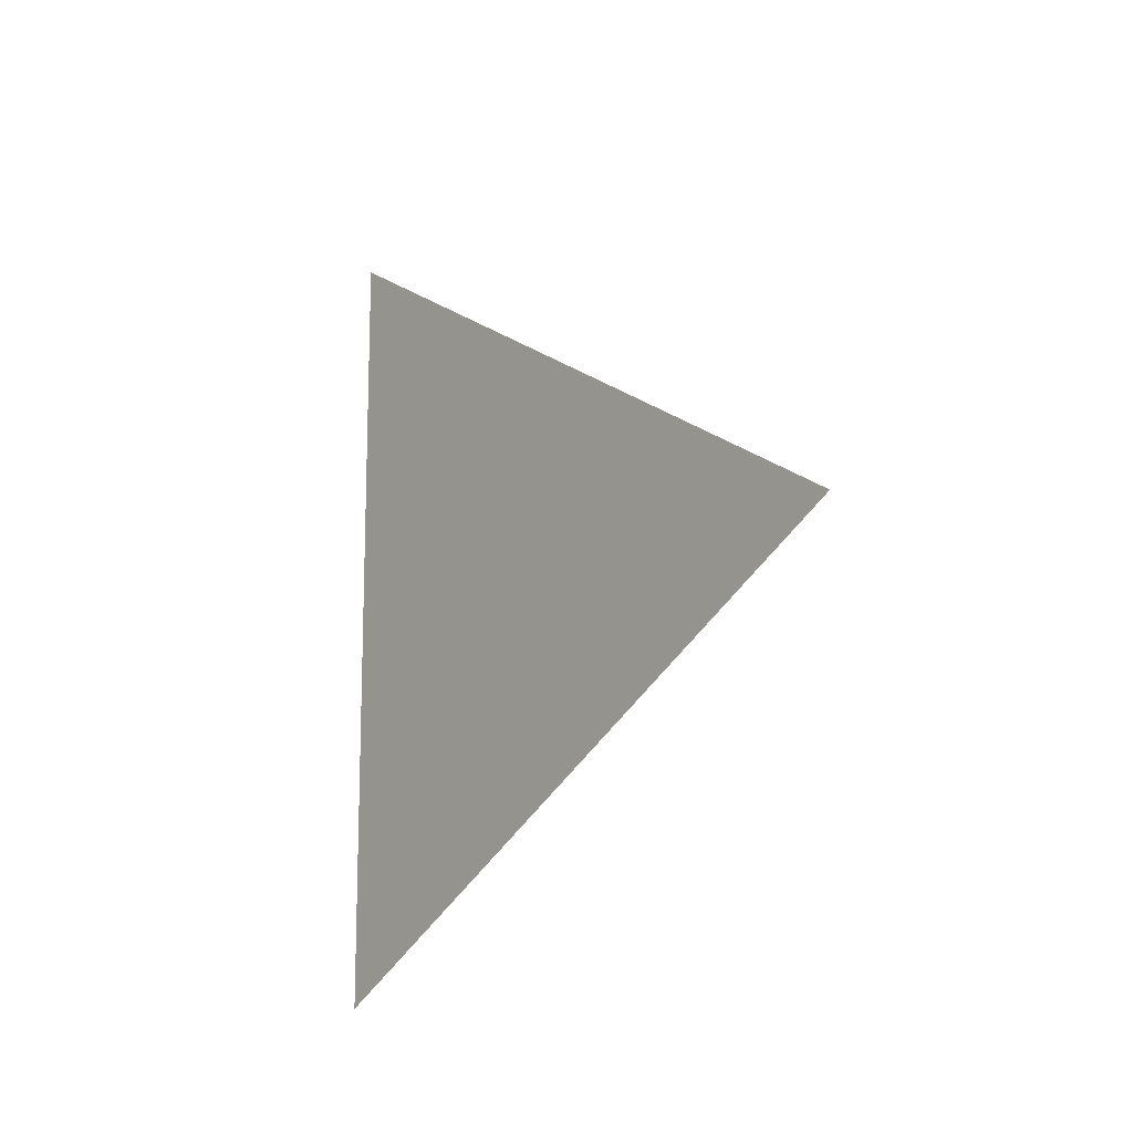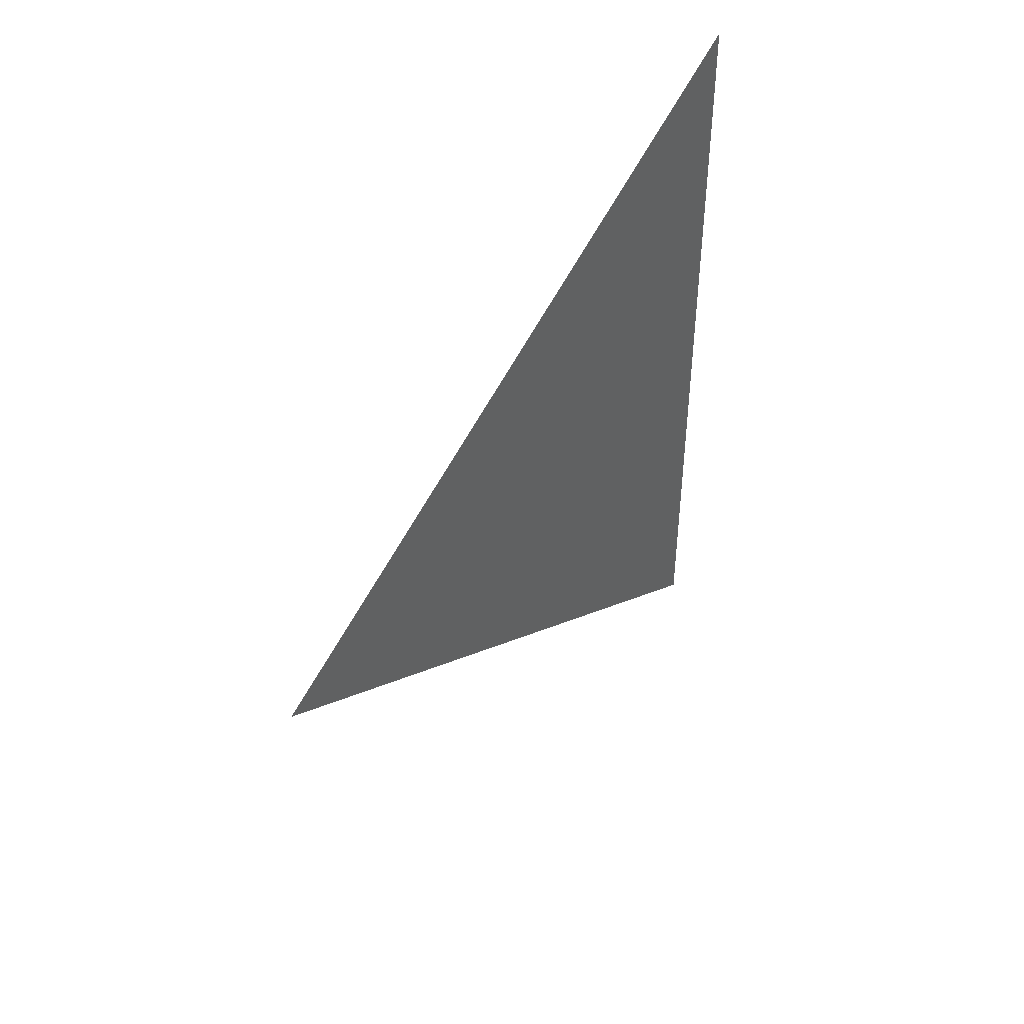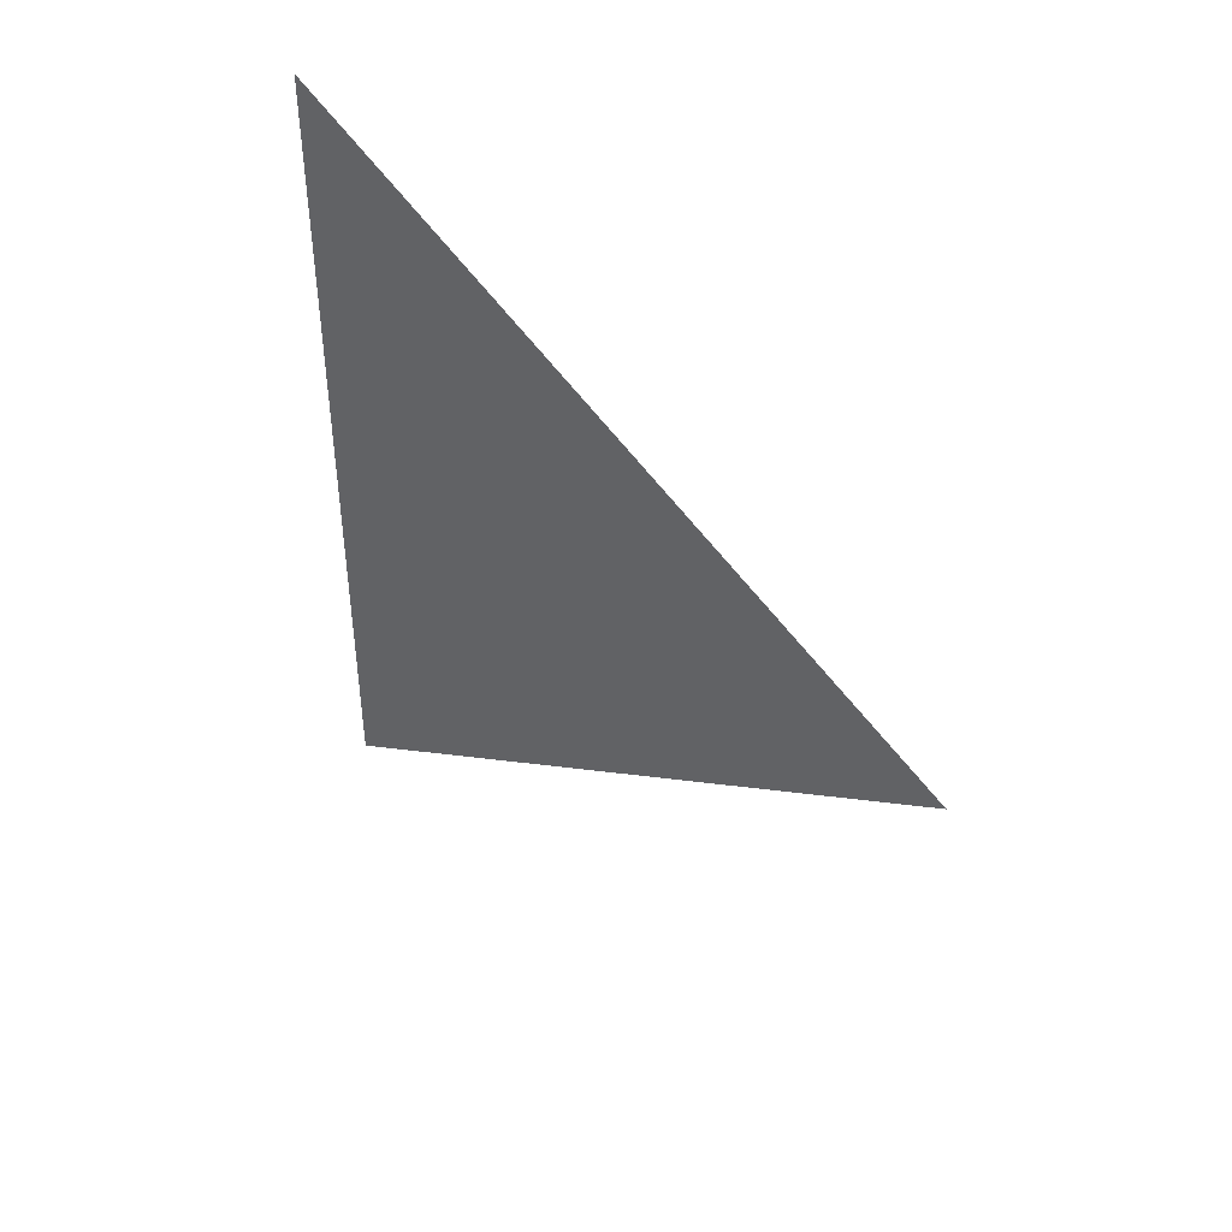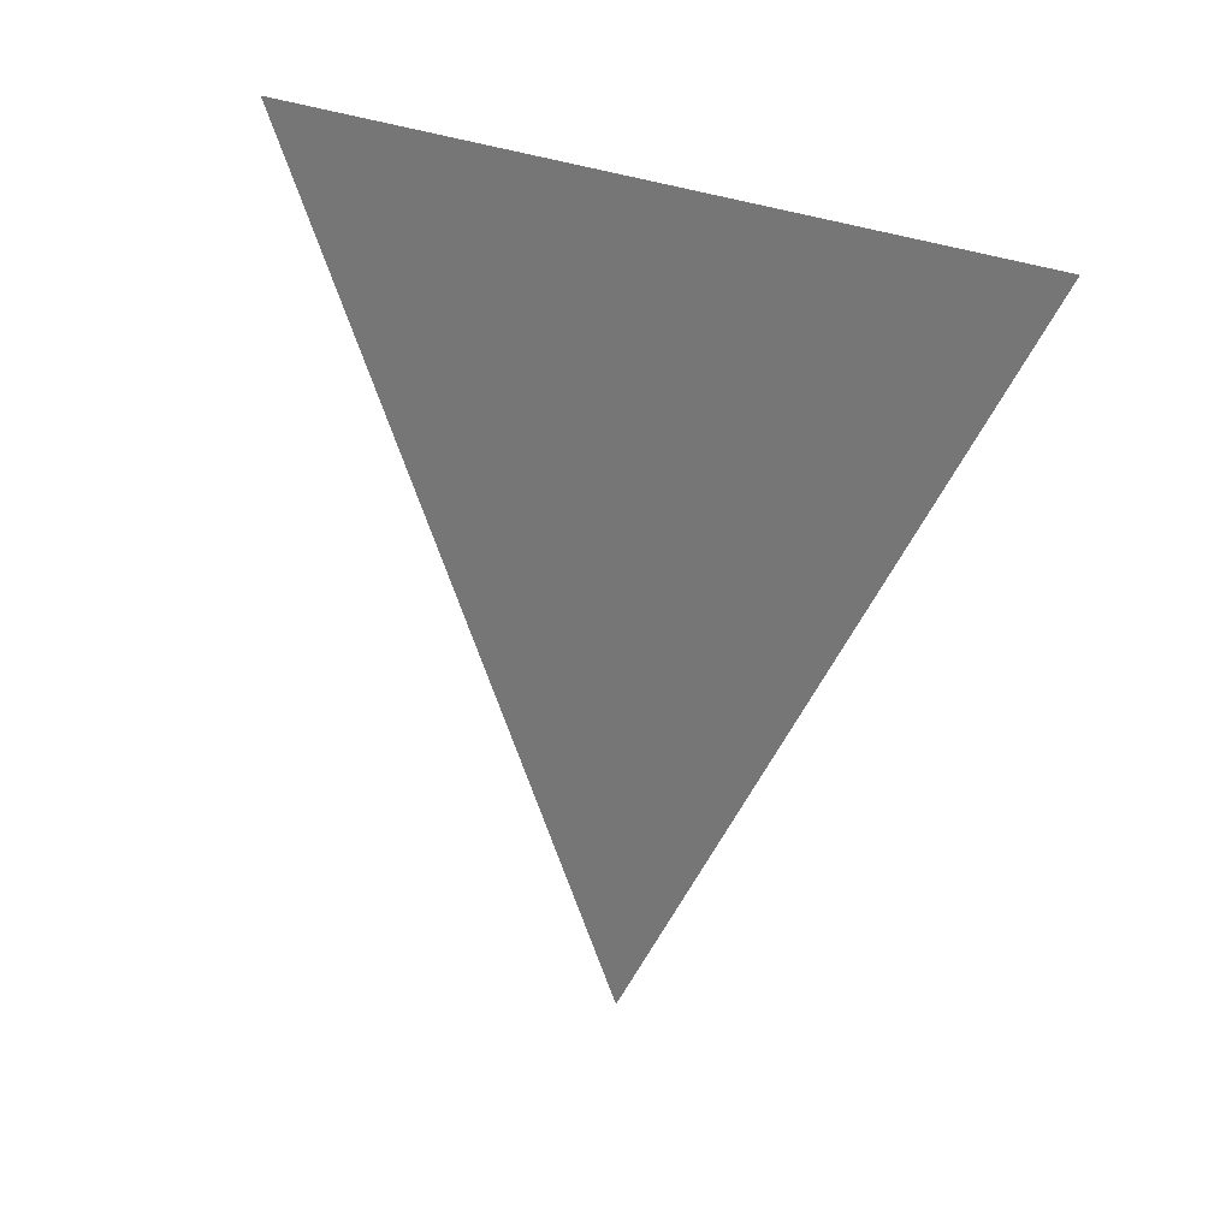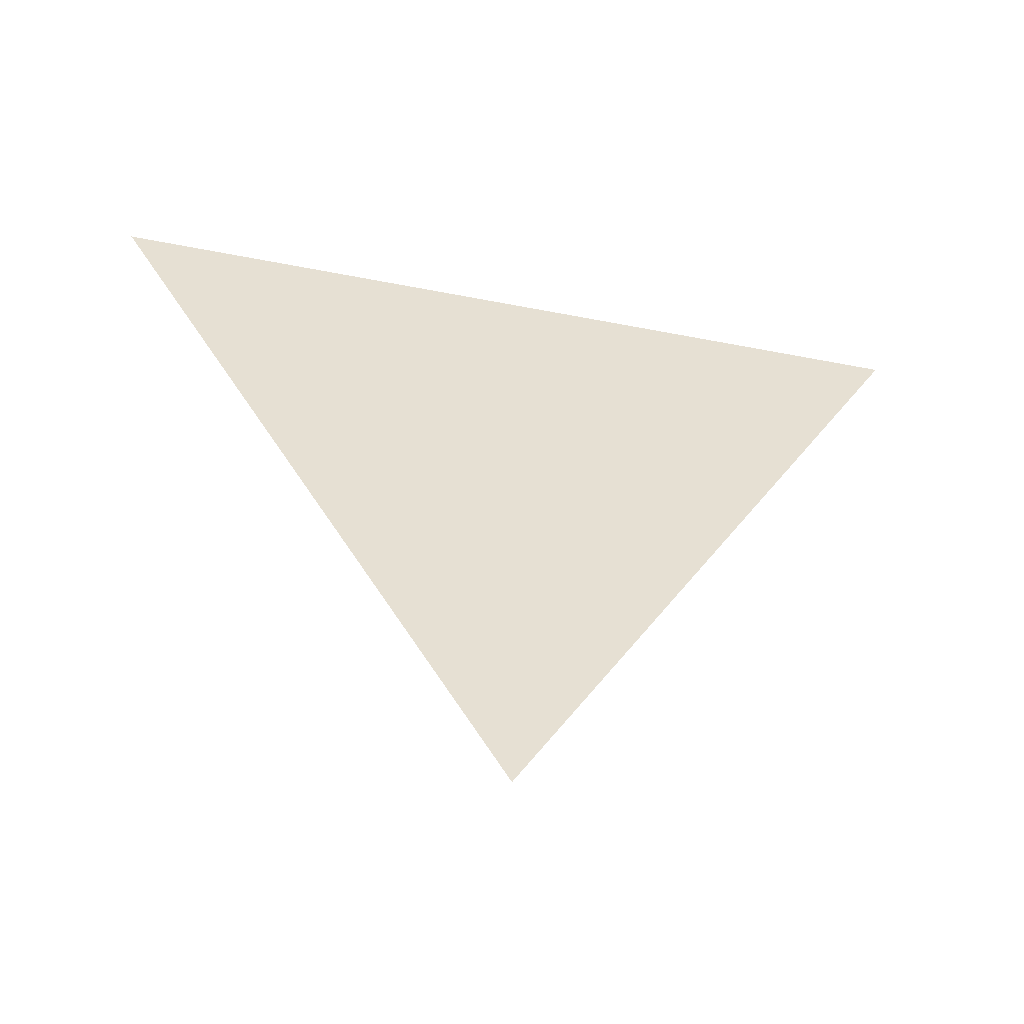
<metadata>
{"format":"obj","ext":"obj","renderer":"f3d","projection":"perspective","resolution":1024,"background":"white","views":[{"elev":-13.5,"azim":-38.7,"up":"+Z"},{"elev":44.2,"azim":36.9,"up":"+Z"},{"elev":43.4,"azim":-49.6,"up":"+Z"},{"elev":22.7,"azim":133.4,"up":"+Y"},{"elev":-51.0,"azim":-102.1,"up":"+Y"}]}
</metadata>
<code>
v -1.314 -2.118 0.005222
v -1.314 -2.043 0.04852
v -1.314 -2.043 -0.03808
g group_202911104_2822616187248
f 1 2 3

</code>
